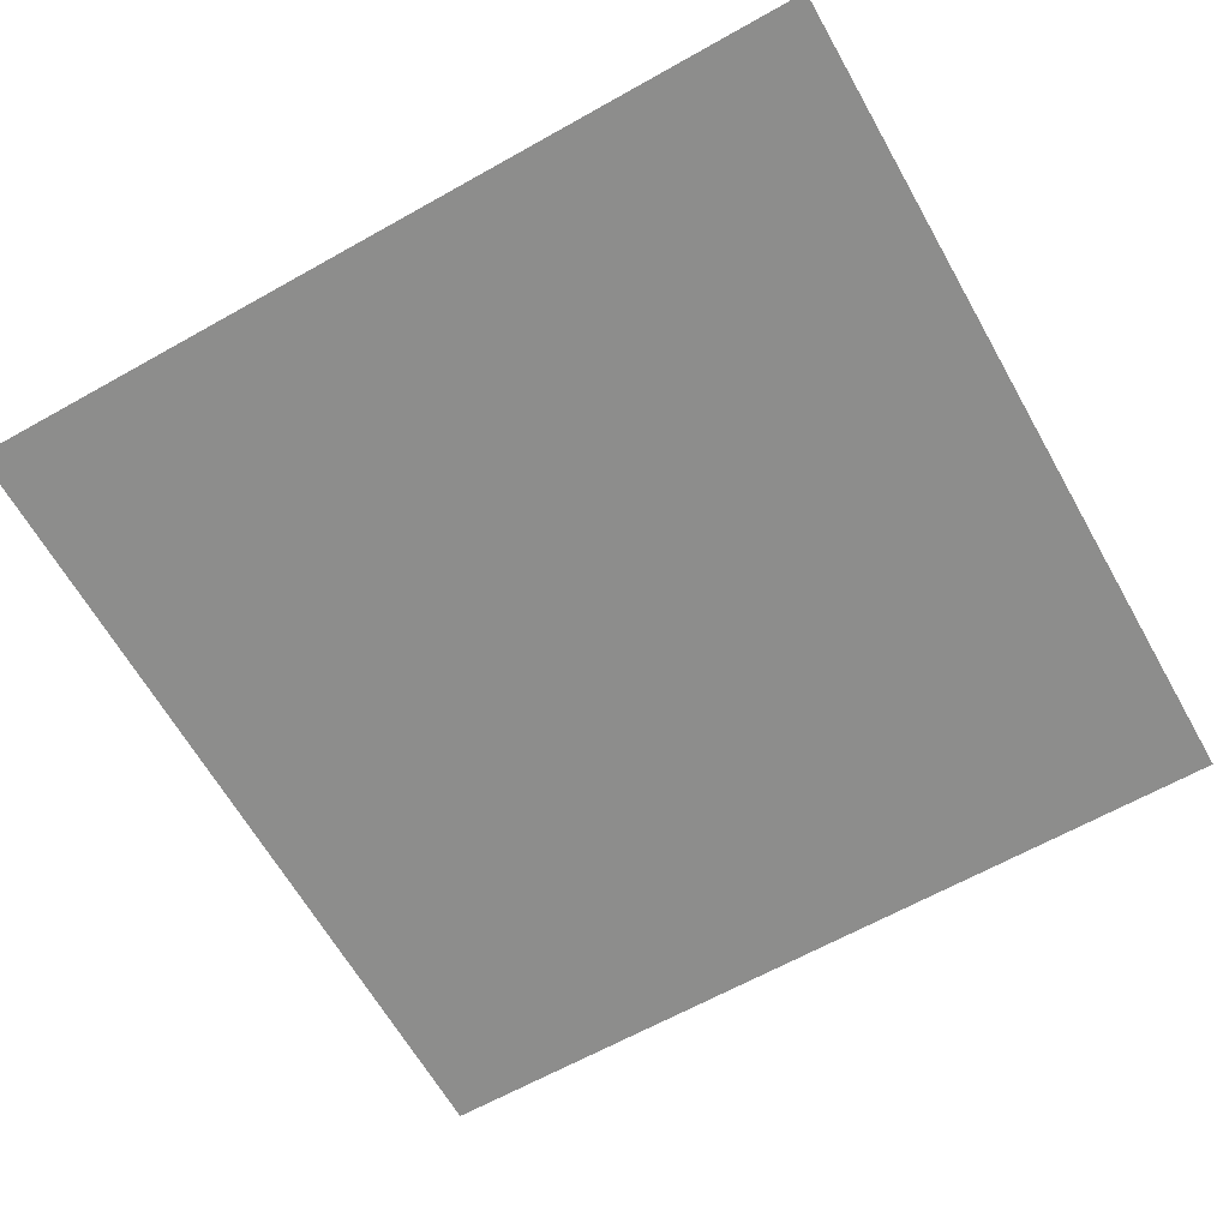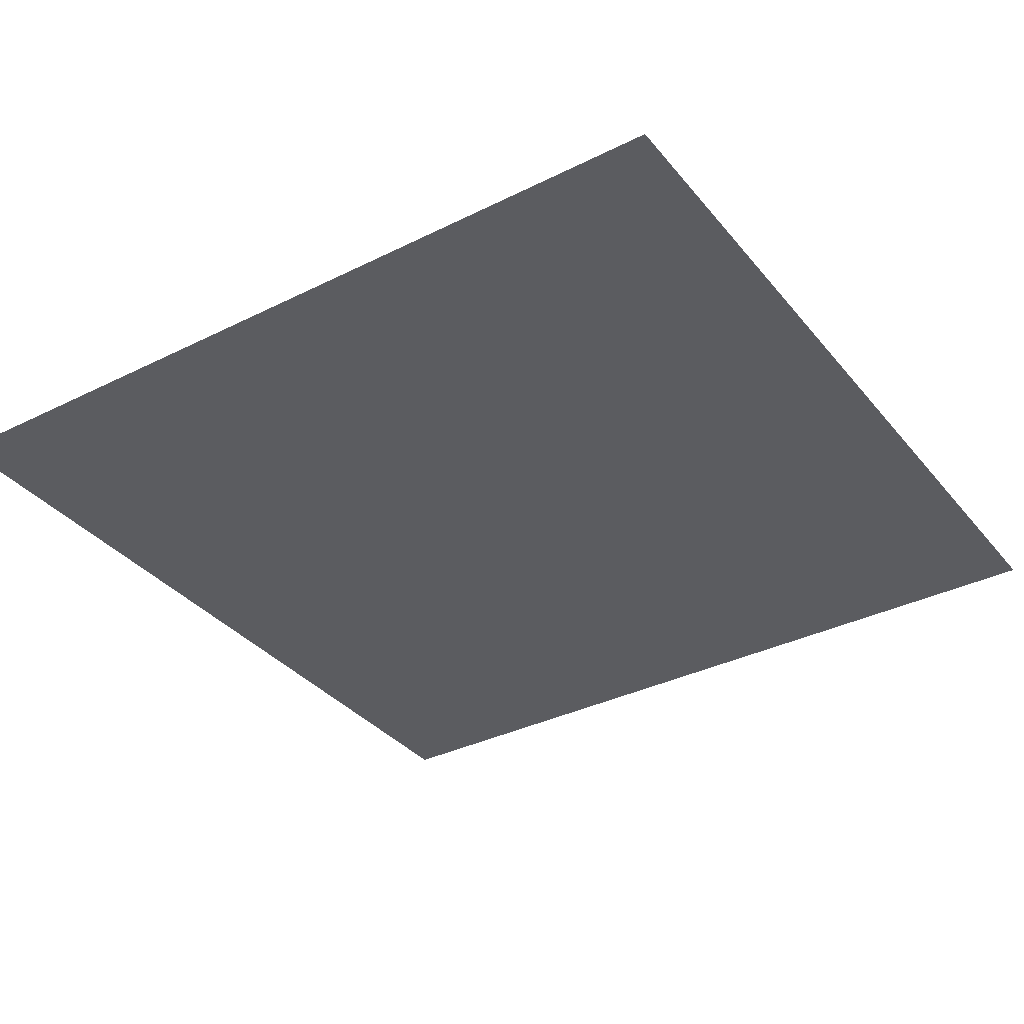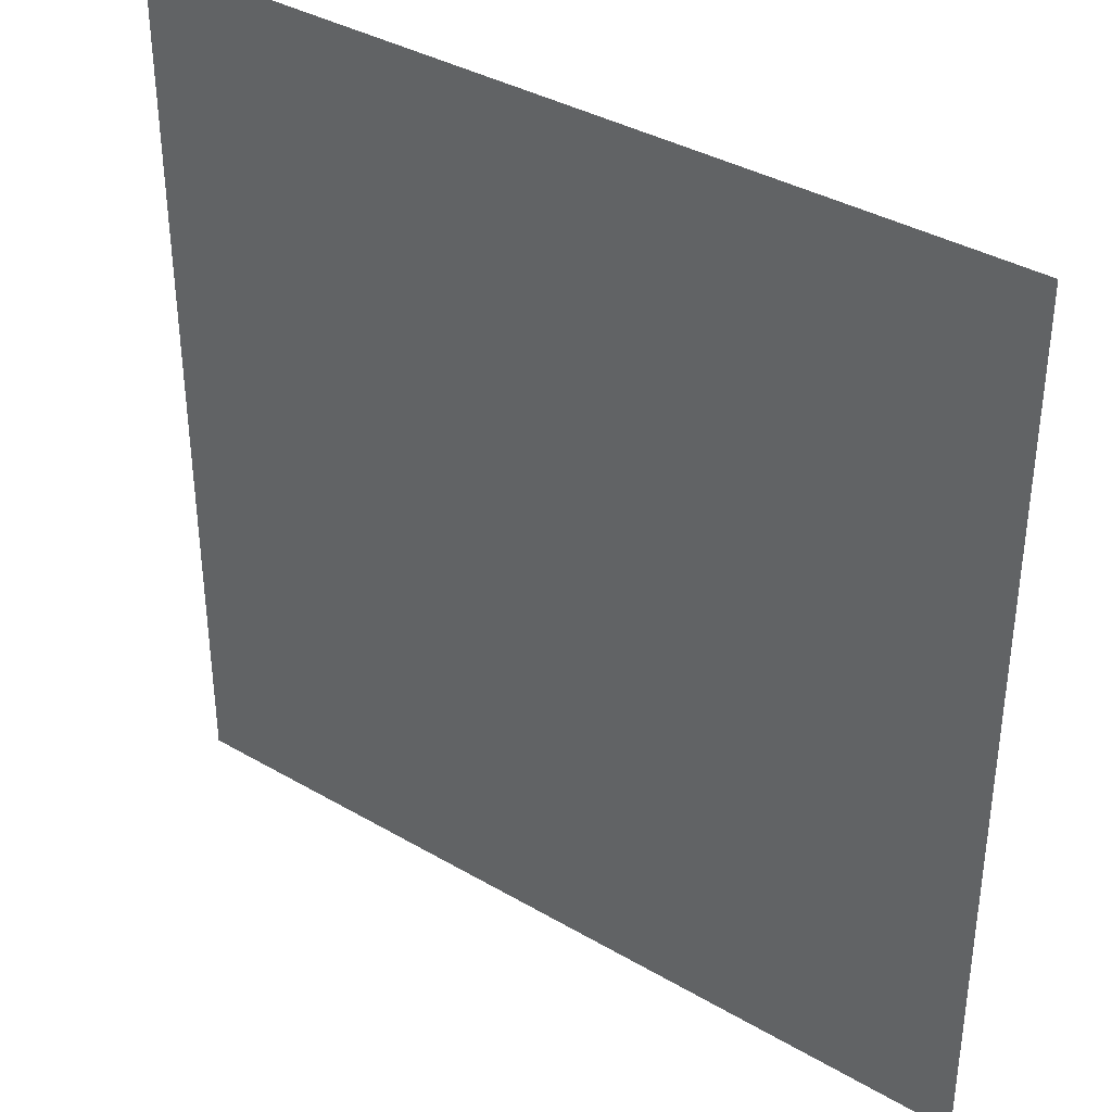
<metadata>
{"format":"obj","ext":"obj","renderer":"f3d","projection":"perspective","resolution":1024,"background":"white","views":[{"elev":-64.4,"azim":119.5,"up":"+Z"},{"elev":-35.0,"azim":-56.4,"up":"+Z"},{"elev":36.9,"azim":-142.9,"up":"+Y"}]}
</metadata>
<code>
o DoormeshMicrowaveDoorB3_1_GeomSubset_5
v -0.001843 0.002339 -0.177
v -0.001833 0.002339 -0.177
v -0.001843 0.002349 -0.177
v -0.001833 0.002349 -0.177
v -0.001843 0.002339 -0.177
v -0.001833 0.002339 -0.177
v -0.001843 0.002349 -0.177
v -0.001833 0.002349 -0.177
v -0.001843 0.002339 -0.177
v -0.001833 0.002339 -0.177
v -0.001843 0.002349 -0.177
v -0.001833 0.002349 -0.177
v -0.001843 0.002339 -0.177
v -0.001833 0.002339 -0.177
v -0.001843 0.002349 -0.177
v -0.001833 0.002349 -0.177
v -0.001843 0.002339 -0.177
v -0.001833 0.002339 -0.177
v -0.001843 0.002349 -0.177
v -0.001833 0.002349 -0.177
v -0.001843 0.002339 -0.177
v -0.001833 0.002339 -0.177
v -0.001843 0.002349 -0.177
v -0.001833 0.002349 -0.177
v -0.001843 0.002339 -0.177
v -0.001833 0.002339 -0.177
v -0.001843 0.002349 -0.177
v -0.001833 0.002349 -0.177
v 0.1436 -0.162 -0.1156
v 0.1436 -0.1723 -0.1061
v 0.1436 -0.1721 -0.108
v 0.1436 -0.1716 -0.1098
v 0.1436 -0.1707 -0.1114
v 0.1436 -0.1695 -0.1129
v 0.1436 -0.1681 -0.114
v 0.1436 -0.1664 -0.1149
v 0.1436 -0.1647 -0.1155
v 0.1761 -0.162 -0.1156
v 0.1761 -0.1723 -0.1061
v 0.1761 -0.1721 -0.108
v 0.1761 -0.1716 -0.1098
v 0.1761 -0.1707 -0.1114
v 0.1761 -0.1695 -0.1129
v 0.1761 -0.1681 -0.114
v 0.1761 -0.1664 -0.1149
v 0.1761 -0.1647 -0.1155
v 0.1761 -0.162 -0.1251
v 0.1761 -0.1818 -0.1061
v 0.1761 -0.1814 -0.1098
v 0.1761 -0.1804 -0.1134
v 0.1761 -0.1786 -0.1167
v 0.1761 -0.1762 -0.1196
v 0.1761 -0.1734 -0.1219
v 0.1761 -0.1701 -0.1237
v 0.1761 -0.1665 -0.1248
v 0.1436 -0.162 -0.1251
v 0.1436 -0.1818 -0.1061
v 0.1436 -0.1814 -0.1098
v 0.1436 -0.1804 -0.1134
v 0.1436 -0.1786 -0.1167
v 0.1436 -0.1762 -0.1196
v 0.1436 -0.1734 -0.1219
v 0.1436 -0.1701 -0.1237
v 0.1436 -0.1665 -0.1248
v 0.1436 -0.162 0.1287
v 0.1436 -0.1647 0.1285
v 0.1761 -0.162 0.1287
v 0.1761 -0.1647 0.1285
v 0.1436 -0.1664 0.128
v 0.1761 -0.1664 0.128
v 0.1436 -0.1681 0.1271
v 0.1761 -0.1681 0.1271
v 0.1436 -0.1695 0.1259
v 0.1761 -0.1695 0.1259
v 0.1436 -0.1707 0.1245
v 0.1761 -0.1707 0.1245
v 0.1436 -0.1716 0.1228
v 0.1761 -0.1716 0.1228
v 0.1436 -0.1721 0.1211
v 0.1761 -0.1721 0.1211
v 0.1436 -0.1723 0.1192
v 0.1761 -0.1723 0.1192
v 0.1761 -0.162 0.1382
v 0.1761 -0.1665 0.1379
v 0.1761 -0.1701 0.1368
v 0.1761 -0.1734 0.135
v 0.1761 -0.1762 0.1326
v 0.1761 -0.1786 0.1298
v 0.1761 -0.1804 0.1265
v 0.1761 -0.1814 0.1229
v 0.1761 -0.1818 0.1192
v 0.1436 -0.162 0.1382
v 0.1436 -0.1665 0.1379
v 0.1436 -0.1701 0.1368
v 0.1436 -0.1734 0.135
v 0.1436 -0.1762 0.1326
v 0.1436 -0.1786 0.1298
v 0.1436 -0.1804 0.1265
v 0.1436 -0.1814 0.1229
v 0.1436 -0.1818 0.1192
v 0.1436 -0.1596 0.1287
v 0.1761 -0.1596 0.1287
v 0.1436 -0.1596 0.1382
v 0.1761 -0.1596 0.1382
v 0.1761 -0.1596 -0.1156
v 0.1761 -0.1596 -0.1251
v 0.1436 -0.1596 -0.1251
v 0.1436 -0.1596 -0.1156
v 0.005119 -0.1138 0.09477
v 0.005119 -0.1138 -0.0915
v -0.1389 -0.1138 0.09474
v -0.1389 -0.1138 -0.08787
v -0.287 -0.1138 0.0926
v -0.2889 -0.1138 -0.07871
v -0.2897 -0.1138 0.08647
v -0.2814 -0.1138 0.09462
v -0.2811 -0.1138 -0.08175
v -0.2892 -0.1138 0.08939
v -0.2843 -0.1138 0.0944
v -0.2848 -0.1138 -0.08144
v -0.2902 -0.1138 -0.07465
v -0.2901 -0.1138 -0.07121
v 0.005119 -0.1147 0.09334
v 0.005119 -0.1147 -0.0903
v -0.1389 -0.1147 0.09323
v -0.1389 -0.1147 -0.08667
v -0.2845 -0.1147 0.09279
v -0.2865 -0.1147 0.09148
v -0.2848 -0.1147 -0.08025
v -0.2878 -0.1147 -0.07826
v -0.2889 -0.1147 -0.07487
v -0.2878 -0.1147 0.08954
v -0.2884 -0.1147 0.08646
v -0.2814 -0.1147 0.09303
v -0.2811 -0.1147 -0.08055
v -0.2888 -0.1147 -0.07144
v 0.1763 -0.1138 0.08507
v 0.1763 -0.1138 0.08914
v 0.1763 -0.1138 -0.08144
v 0.1763 -0.1138 -0.07723
v 0.1763 -0.1138 0.09177
v 0.1763 -0.1138 0.09462
v 0.1763 -0.1138 -0.0879
v 0.1763 -0.1138 -0.0855
v 0.1763 -0.1147 0.09319
v 0.1763 -0.1147 -0.0867
v -0.3045 -0.1172 -0.1336
v -0.3012 -0.1173 -0.1369
v -0.3012 -0.1138 -0.1336
v -0.3045 -0.1172 0.1698
v -0.3012 -0.1138 0.1698
v -0.3012 -0.1173 0.1731
v -0.3045 -0.1172 0.09427
v -0.3012 -0.1138 0.09395
v -0.3012 -0.1138 -0.07927
v -0.3045 -0.1172 -0.07943
v 0.005119 -0.1138 0.1698
v 0.005119 -0.1173 0.1731
v 0.005119 -0.1173 -0.1369
v 0.005119 -0.1138 -0.1336
v -0.1389 -0.1173 0.1731
v -0.1389 -0.1138 0.1698
v -0.1389 -0.1138 -0.1336
v -0.1389 -0.1173 -0.1369
v -0.2894 -0.1138 0.1698
v -0.2895 -0.1173 0.1731
v -0.2895 -0.1173 -0.1369
v -0.2894 -0.1138 -0.1336
v -0.3012 -0.1138 0.08646
v -0.3045 -0.1172 0.08646
v -0.2813 -0.1138 -0.1336
v -0.2813 -0.1173 -0.1369
v -0.2813 -0.1173 0.1731
v -0.2813 -0.1138 0.1698
v -0.3045 -0.1172 0.09036
v -0.3012 -0.1138 0.09015
v -0.2853 -0.1138 0.1698
v -0.2854 -0.1173 0.1731
v -0.2854 -0.1138 -0.1336
v -0.2854 -0.1173 -0.1369
v -0.3012 -0.1138 -0.07447
v -0.3045 -0.1172 -0.07442
v -0.3045 -0.1172 -0.07047
v -0.3012 -0.1138 -0.07064
v 0.1763 -0.1138 -0.1336
v 0.1763 -0.1173 -0.1369
v 0.1763 -0.1173 0.1731
v 0.1763 -0.1138 0.1698
v 0.005119 -0.1491 0.1731
v 0.1763 -0.1491 0.1731
v 0.1763 -0.1491 -0.1369
v 0.005119 -0.1491 -0.1369
v -0.1389 -0.1491 -0.1369
v -0.2813 -0.1491 -0.1369
v -0.2854 -0.1491 -0.1369
v -0.2895 -0.1491 -0.1369
v -0.3012 -0.1491 -0.1369
v -0.3045 -0.1491 -0.1336
v -0.3045 -0.1491 -0.07943
v -0.3045 -0.1491 -0.07442
v -0.3045 -0.1491 -0.07047
v -0.3045 -0.1491 0.08646
v -0.3045 -0.1491 0.09036
v -0.3045 -0.1491 0.09427
v -0.3045 -0.1491 0.1698
v -0.3012 -0.1491 0.1731
v -0.2895 -0.1491 0.1731
v -0.2854 -0.1491 0.1731
v -0.2813 -0.1491 0.1731
v -0.1389 -0.1491 0.1731
v 0.1763 -0.1491 0.08914
v 0.1763 -0.1491 0.09177
v 0.1763 -0.1491 -0.08144
v 0.1763 -0.1491 -0.07723
v 0.1763 -0.1491 0.08507
v 0.1763 -0.1491 -0.0855
v 0.005119 -0.1491 0.09334
v -0.1389 -0.1491 0.09323
v 0.005119 -0.1491 -0.0903
v -0.1389 -0.1491 -0.08667
v -0.2845 -0.1491 0.09279
v -0.2865 -0.1491 0.09148
v -0.2848 -0.1491 -0.08025
v -0.2878 -0.1491 -0.07826
v -0.2889 -0.1491 -0.07487
v -0.2878 -0.1491 0.08954
v -0.2884 -0.1491 0.08646
v -0.2814 -0.1491 0.09303
v -0.2811 -0.1491 -0.08055
v -0.2888 -0.1491 -0.07144
v 0.1763 -0.1491 -0.0867
v 0.1763 -0.1491 0.09319
v 0.005119 -0.1595 0.09477
v 0.005119 -0.1595 -0.0915
v -0.1389 -0.1595 0.09474
v -0.1389 -0.1595 -0.08787
v -0.287 -0.1595 0.0926
v -0.2889 -0.1595 -0.07871
v -0.2897 -0.1595 0.08647
v -0.2814 -0.1595 0.09462
v -0.2811 -0.1595 -0.08175
v -0.2892 -0.1595 0.08939
v -0.2843 -0.1595 0.0944
v -0.2848 -0.1595 -0.08144
v -0.2902 -0.1595 -0.07465
v -0.2901 -0.1595 -0.07121
v 0.005119 -0.1587 0.09334
v 0.005119 -0.1587 -0.0903
v -0.1389 -0.1587 0.09323
v -0.1389 -0.1587 -0.08667
v -0.2845 -0.1587 0.09279
v -0.2865 -0.1587 0.09148
v -0.2848 -0.1587 -0.08025
v -0.2878 -0.1587 -0.07826
v -0.2889 -0.1587 -0.07487
v -0.2878 -0.1587 0.08954
v -0.2884 -0.1587 0.08646
v -0.2814 -0.1587 0.09303
v -0.2811 -0.1587 -0.08055
v -0.2888 -0.1587 -0.07144
v 0.1763 -0.1595 0.08507
v 0.1763 -0.1595 0.08914
v 0.1763 -0.1595 -0.08144
v 0.1763 -0.1595 -0.07723
v 0.1763 -0.1595 0.09177
v 0.1763 -0.1595 0.09462
v 0.1763 -0.1595 -0.0879
v 0.1763 -0.1595 -0.0855
v 0.1763 -0.1587 0.09319
v 0.1763 -0.1587 -0.0867
v -0.3045 -0.1562 -0.1336
v -0.3012 -0.1561 -0.1369
v -0.3012 -0.1595 -0.1336
v -0.3045 -0.1562 0.1698
v -0.3012 -0.1595 0.1698
v -0.3012 -0.1561 0.1731
v -0.3045 -0.1562 0.09427
v -0.3012 -0.1595 0.09395
v -0.3012 -0.1595 -0.07927
v -0.3045 -0.1562 -0.07943
v 0.005119 -0.1595 0.1698
v 0.005119 -0.1561 0.1731
v 0.005119 -0.1561 -0.1369
v 0.005119 -0.1595 -0.1336
v -0.1389 -0.1561 0.1731
v -0.1389 -0.1595 0.1698
v -0.1389 -0.1595 -0.1336
v -0.1389 -0.1561 -0.1369
v -0.2894 -0.1595 0.1698
v -0.2895 -0.1561 0.1731
v -0.2895 -0.1561 -0.1369
v -0.2894 -0.1595 -0.1336
v -0.3012 -0.1595 0.08646
v -0.3045 -0.1562 0.08646
v -0.2813 -0.1595 -0.1336
v -0.2813 -0.1561 -0.1369
v -0.2813 -0.1561 0.1731
v -0.2813 -0.1595 0.1698
v -0.3045 -0.1562 0.09036
v -0.3012 -0.1595 0.09015
v -0.2853 -0.1595 0.1698
v -0.2854 -0.1561 0.1731
v -0.2854 -0.1595 -0.1336
v -0.2854 -0.1561 -0.1369
v -0.3012 -0.1595 -0.07447
v -0.3045 -0.1562 -0.07442
v -0.3045 -0.1562 -0.07047
v -0.3012 -0.1595 -0.07064
v 0.1763 -0.1595 -0.1336
v 0.1763 -0.1561 -0.1369
v 0.1763 -0.1561 0.1731
v 0.1763 -0.1595 0.1698
v 0.1854 -0.1138 0.08914
v 0.1854 -0.1138 0.09177
v 0.1854 -0.1138 -0.08144
v 0.1854 -0.1138 -0.07723
v 0.1854 -0.1138 0.08507
v 0.1854 -0.1173 0.1731
v 0.1854 -0.1491 0.1731
v 0.1854 -0.1138 -0.1336
v 0.1854 -0.1138 -0.0879
v 0.1854 -0.1138 -0.0855
v 0.1854 -0.1138 0.09462
v 0.1854 -0.1138 0.1698
v 0.1854 -0.1147 -0.0867
v 0.1854 -0.1147 0.09319
v 0.1854 -0.1173 -0.1369
v 0.1854 -0.1491 -0.1369
v 0.1854 -0.1595 0.08914
v 0.1854 -0.1595 0.09177
v 0.1854 -0.1595 -0.08144
v 0.1854 -0.1595 -0.07723
v 0.1854 -0.1595 0.08507
v 0.1854 -0.1561 0.1731
v 0.1854 -0.1595 -0.1336
v 0.1854 -0.1595 -0.0879
v 0.1854 -0.1595 -0.0855
v 0.1854 -0.1595 0.09462
v 0.1854 -0.1595 0.1698
v 0.1854 -0.1587 -0.0867
v 0.1854 -0.1587 0.09319
v 0.1854 -0.1561 -0.1369
v 0.1742 -0.1036 0.1518
v 0.1789 -0.1036 0.1518
v 0.1757 -0.09476 0.1469
v 0.1774 -0.09476 0.1469
v 0.1757 -0.0934 0.1415
v 0.1774 -0.0934 0.1415
v 0.1742 -0.1124 0.1509
v 0.1789 -0.1124 0.1509
v 0.1789 -0.1101 0.1562
v 0.1742 -0.1101 0.1562
v 0.1757 -0.09366 0.1341
v 0.1774 -0.09366 0.1341
v 0.1789 -0.1031 0.1317
v 0.1742 -0.1031 0.1317
v 0.1783 -0.09683 0.1488
v 0.1789 -0.1002 0.1504
v 0.1742 -0.1002 0.1504
v 0.1749 -0.09683 0.1488
v 0.1742 -0.1005 0.1419
v 0.1748 -0.09617 0.1415
v 0.1742 -0.1003 0.1308
v 0.1748 -0.09609 0.1318
v 0.1789 -0.1003 0.1308
v 0.1784 -0.09609 0.1318
v 0.1789 -0.1004 0.1419
v 0.1784 -0.0962 0.1415
v 0.1742 -0.1041 0.1417
v 0.1742 -0.105 0.1461
v 0.1789 -0.1041 0.1417
v 0.1789 -0.105 0.1461
v 0.1742 -0.1206 0.1585
v 0.1789 -0.1206 0.1585
v 0.1789 -0.1168 0.1624
v 0.1742 -0.1168 0.1624
v 0.1742 -0.1036 -0.1001
v 0.1789 -0.1036 -0.1001
v 0.1757 -0.09476 -0.105
v 0.1774 -0.09476 -0.105
v 0.1757 -0.0934 -0.1104
v 0.1774 -0.0934 -0.1104
v 0.1742 -0.1124 -0.101
v 0.1789 -0.1124 -0.101
v 0.1789 -0.1101 -0.09576
v 0.1742 -0.1101 -0.09576
v 0.1757 -0.09366 -0.1178
v 0.1774 -0.09366 -0.1178
v 0.1789 -0.1031 -0.1202
v 0.1742 -0.1031 -0.1202
v 0.1783 -0.09683 -0.1031
v 0.1789 -0.1002 -0.1016
v 0.1742 -0.1002 -0.1016
v 0.1749 -0.09683 -0.1031
v 0.1742 -0.1005 -0.11
v 0.1748 -0.09617 -0.1104
v 0.1742 -0.1003 -0.1211
v 0.1748 -0.09609 -0.1201
v 0.1789 -0.1003 -0.1211
v 0.1784 -0.09609 -0.1201
v 0.1789 -0.1004 -0.11
v 0.1784 -0.0962 -0.1104
v 0.1742 -0.1041 -0.1102
v 0.1742 -0.105 -0.1058
v 0.1789 -0.1041 -0.1102
v 0.1789 -0.105 -0.1058
v 0.1742 -0.1206 -0.09344
v 0.1789 -0.1206 -0.09344
v 0.1789 -0.1168 -0.0895
v 0.1742 -0.1168 -0.0895
v -0.2862 -0.1165 -0.1008
v -0.2858 -0.1134 -0.1008
v -0.2866 -0.1104 -0.1008
v -0.2885 -0.1079 -0.1008
v -0.2912 -0.1063 -0.1008
v -0.2943 -0.1059 -0.1008
v -0.2973 -0.1067 -0.1008
v -0.2862 -0.1165 -0.09872
v -0.2858 -0.1134 -0.09872
v -0.2866 -0.1104 -0.09872
v -0.2885 -0.1079 -0.09872
v -0.2912 -0.1063 -0.09872
v -0.2943 -0.1059 -0.09872
v -0.2973 -0.1067 -0.09872
v -0.2917 -0.115 -0.1008
v -0.2916 -0.114 -0.1008
v -0.2918 -0.1131 -0.1008
v -0.2924 -0.1123 -0.1008
v -0.2933 -0.1118 -0.1008
v -0.2942 -0.1117 -0.1008
v -0.2952 -0.1119 -0.1008
v -0.2917 -0.115 -0.09872
v -0.2916 -0.114 -0.09872
v -0.2918 -0.1131 -0.09872
v -0.2924 -0.1123 -0.09872
v -0.2933 -0.1118 -0.09872
v -0.2942 -0.1117 -0.09872
v -0.2952 -0.1119 -0.09872
v -0.2862 -0.1165 0.1379
v -0.2858 -0.1134 0.1379
v -0.2866 -0.1104 0.1379
v -0.2885 -0.1079 0.1379
v -0.2912 -0.1063 0.1379
v -0.2943 -0.1059 0.1379
v -0.2973 -0.1067 0.1379
v -0.2862 -0.1165 0.14
v -0.2858 -0.1134 0.14
v -0.2866 -0.1104 0.14
v -0.2885 -0.1079 0.14
v -0.2912 -0.1063 0.14
v -0.2943 -0.1059 0.14
v -0.2973 -0.1067 0.14
v -0.2917 -0.115 0.1379
v -0.2916 -0.114 0.1379
v -0.2918 -0.1131 0.1379
v -0.2924 -0.1123 0.1379
v -0.2933 -0.1118 0.1379
v -0.2942 -0.1117 0.1379
v -0.2952 -0.1119 0.1379
v -0.2917 -0.115 0.14
v -0.2916 -0.114 0.14
v -0.2918 -0.1131 0.14
v -0.2924 -0.1123 0.14
v -0.2933 -0.1118 0.14
v -0.2942 -0.1117 0.14
v -0.2952 -0.1119 0.14
v 0.1436 -0.162 -0.1156
v 0.1436 -0.162 -0.1156
v 0.1436 -0.162 -0.1156
v 0.1436 -0.162 -0.1156
v 0.1436 -0.162 -0.1156
v 0.1761 -0.162 -0.1156
v 0.1761 -0.162 -0.1156
v 0.1761 -0.162 -0.1156
v 0.1761 -0.162 -0.1156
v 0.1761 -0.162 -0.1156
v 0.1761 -0.1596 -0.1156
v 0.1761 -0.1596 -0.1156
v 0.1761 -0.1596 -0.1156
v 0.1761 -0.1596 -0.1156
v 0.1436 -0.1596 -0.1156
v 0.1436 -0.1596 -0.1156
v 0.1436 -0.1596 -0.1156
v 0.1436 -0.1596 -0.1156
v -0.2949 -0.1558 0.1061
v 0.1778 -0.1558 0.1072
v -0.2949 -0.1558 -0.09094
v 0.1778 -0.1558 -0.092
v -0.2949 -0.1555 0.1061
v 0.1778 -0.1555 0.1072
v -0.2949 -0.1555 -0.09094
v 0.1778 -0.1555 -0.092
v 0.1737 -0.1507 0.08396
v 0.1737 -0.1507 0.08645
v 0.1737 -0.1507 -0.07733
v 0.1737 -0.1507 -0.07335
v 0.1737 -0.1507 0.08011
v 0.1737 -0.1507 -0.08117
v 0.005119 -0.1507 0.08794
v -0.1389 -0.1507 0.08783
v 0.005119 -0.1507 -0.08571
v -0.1389 -0.1507 -0.08228
v -0.2823 -0.1507 0.08742
v -0.2842 -0.1507 0.08618
v -0.2826 -0.1507 -0.0762
v -0.2855 -0.1507 -0.07432
v -0.2866 -0.1507 -0.07112
v -0.2856 -0.1507 0.08435
v -0.2861 -0.1507 0.08143
v -0.2791 -0.1507 0.08765
v -0.2788 -0.1507 -0.07649
v -0.2866 -0.1507 -0.06788
v 0.1737 -0.1507 -0.08231
v 0.1737 -0.1507 0.0878
v 0.005119 -0.1604 0.08794
v 0.005119 -0.1604 -0.08571
v -0.1389 -0.1604 0.08783
v -0.1389 -0.1604 -0.08228
v -0.2823 -0.1604 0.08742
v -0.2842 -0.1604 0.08618
v -0.2826 -0.1604 -0.0762
v -0.2855 -0.1604 -0.07432
v -0.2866 -0.1604 -0.07112
v -0.2856 -0.1604 0.08435
v -0.2861 -0.1604 0.08143
v -0.2791 -0.1604 0.08765
v -0.2788 -0.1604 -0.07649
v -0.2866 -0.1604 -0.06788
v 0.1737 -0.1612 0.08011
v 0.1737 -0.1612 0.08396
v 0.1737 -0.1612 -0.07733
v 0.1737 -0.1612 -0.07335
v 0.1737 -0.1612 0.08645
v 0.1737 -0.1612 -0.08117
v 0.1737 -0.1604 0.0878
v 0.1737 -0.1604 -0.08231
v 0.1797 -0.1612 0.08396
v 0.1797 -0.1612 0.08645
v 0.1797 -0.1507 0.08645
v 0.1797 -0.1507 0.08396
v 0.1797 -0.1612 -0.07733
v 0.1797 -0.1612 -0.07335
v 0.1797 -0.1507 -0.07335
v 0.1797 -0.1507 -0.07733
v 0.1797 -0.1612 0.08011
v 0.1797 -0.1507 0.08011
v 0.1797 -0.1612 -0.08117
v 0.1797 -0.1507 -0.08117
v 0.005115 -0.1604 0.09361
v -0.1389 -0.1604 0.09351
v -0.1389 -0.1507 0.09351
v 0.005125 -0.1507 0.09361
v 0.005107 -0.1604 -0.09138
v -0.1391 -0.1604 -0.08795
v 0.005107 -0.1507 -0.09138
v -0.1392 -0.1507 -0.08795
v -0.2843 -0.1604 0.09296
v -0.2885 -0.1604 0.09028
v -0.2885 -0.1507 0.09028
v -0.2843 -0.1507 0.09296
v -0.2846 -0.1604 -0.08174
v -0.2906 -0.1604 -0.07792
v -0.2846 -0.1507 -0.08174
v -0.2906 -0.1507 -0.07792
v -0.2926 -0.1604 -0.07195
v -0.2926 -0.1507 -0.07195
v -0.2913 -0.1604 0.08655
v -0.2921 -0.1604 0.08194
v -0.2921 -0.1507 0.08194
v -0.2913 -0.1507 0.08655
v -0.2794 -0.1604 0.09332
v -0.2794 -0.1507 0.09332
v -0.2791 -0.1604 -0.08216
v -0.2793 -0.1507 -0.08215
v -0.2926 -0.1604 -0.0678
v -0.2926 -0.1507 -0.06786
v 0.1797 -0.1604 -0.08786
v 0.1797 -0.1507 -0.08786
v 0.1797 -0.1604 0.09347
v 0.1797 -0.1507 0.09347
f 21 22 24 23

</code>
